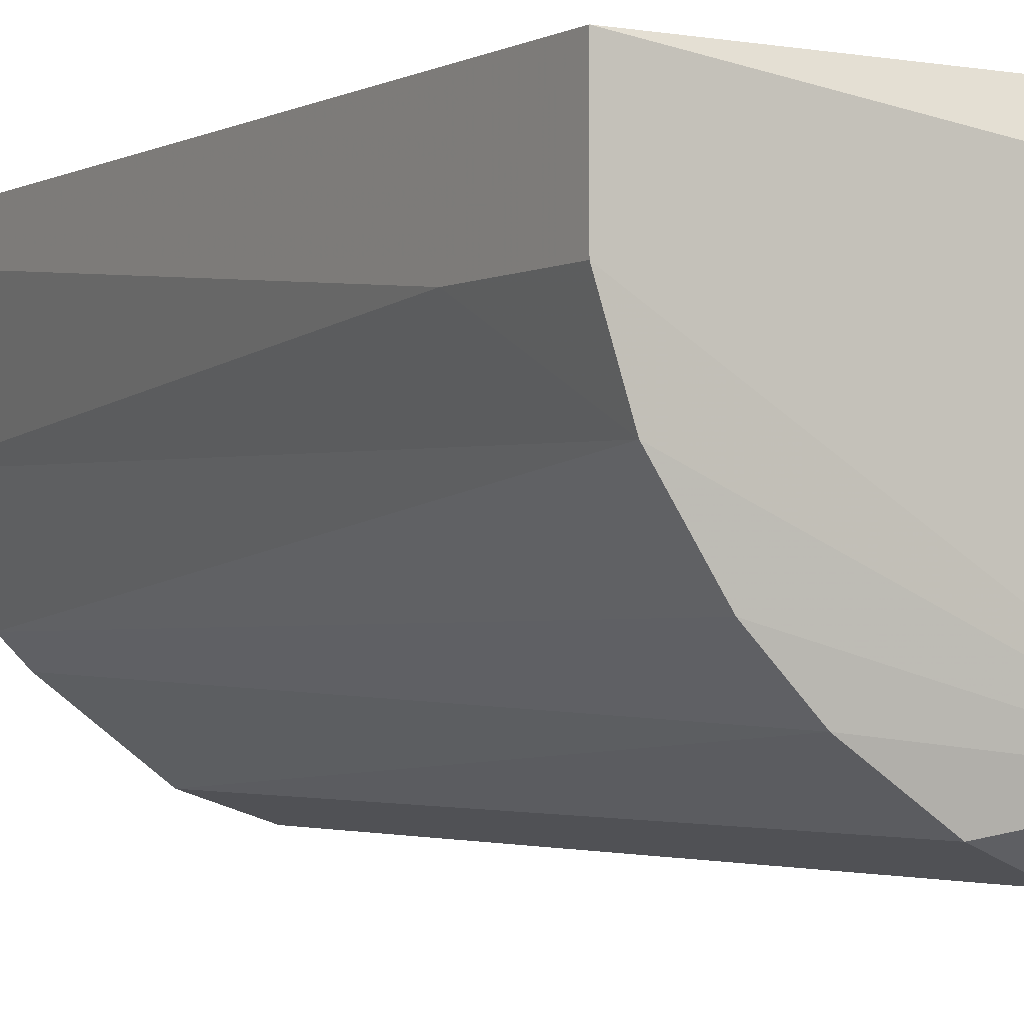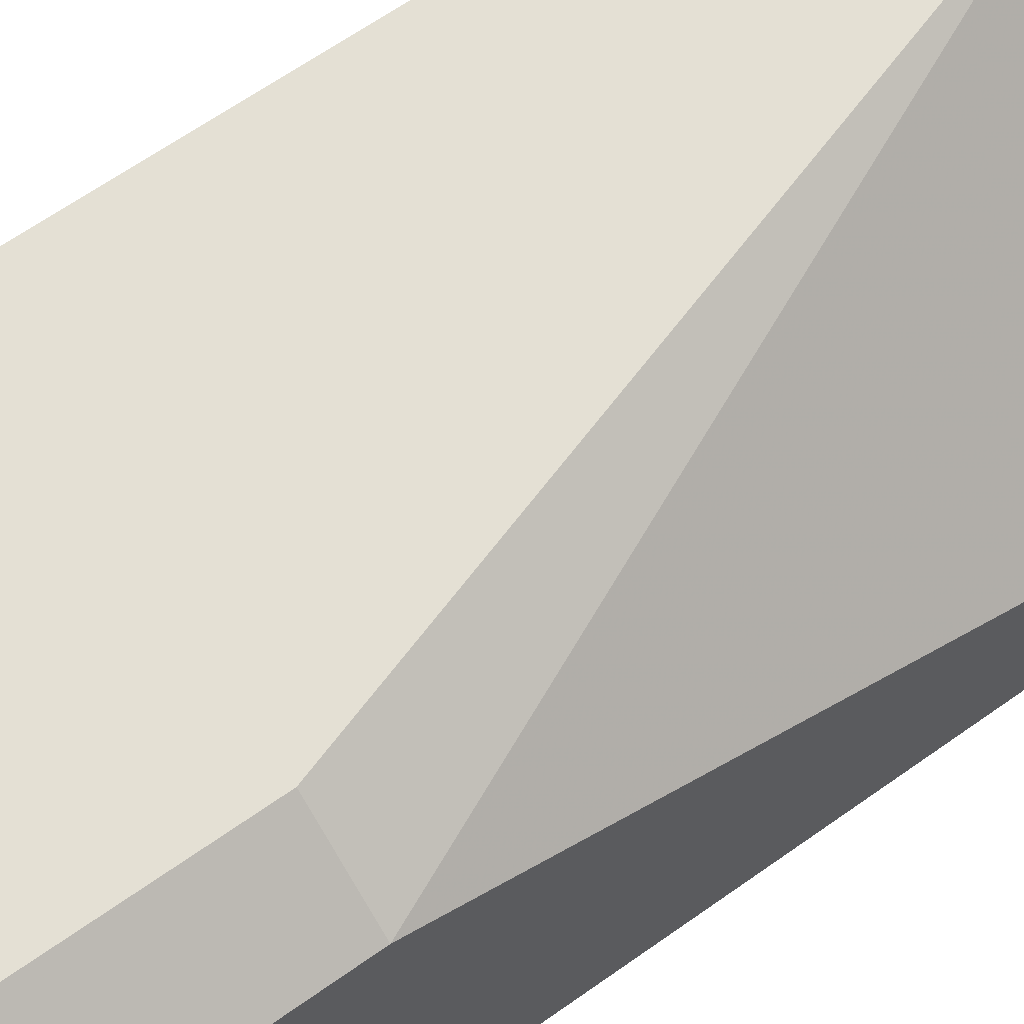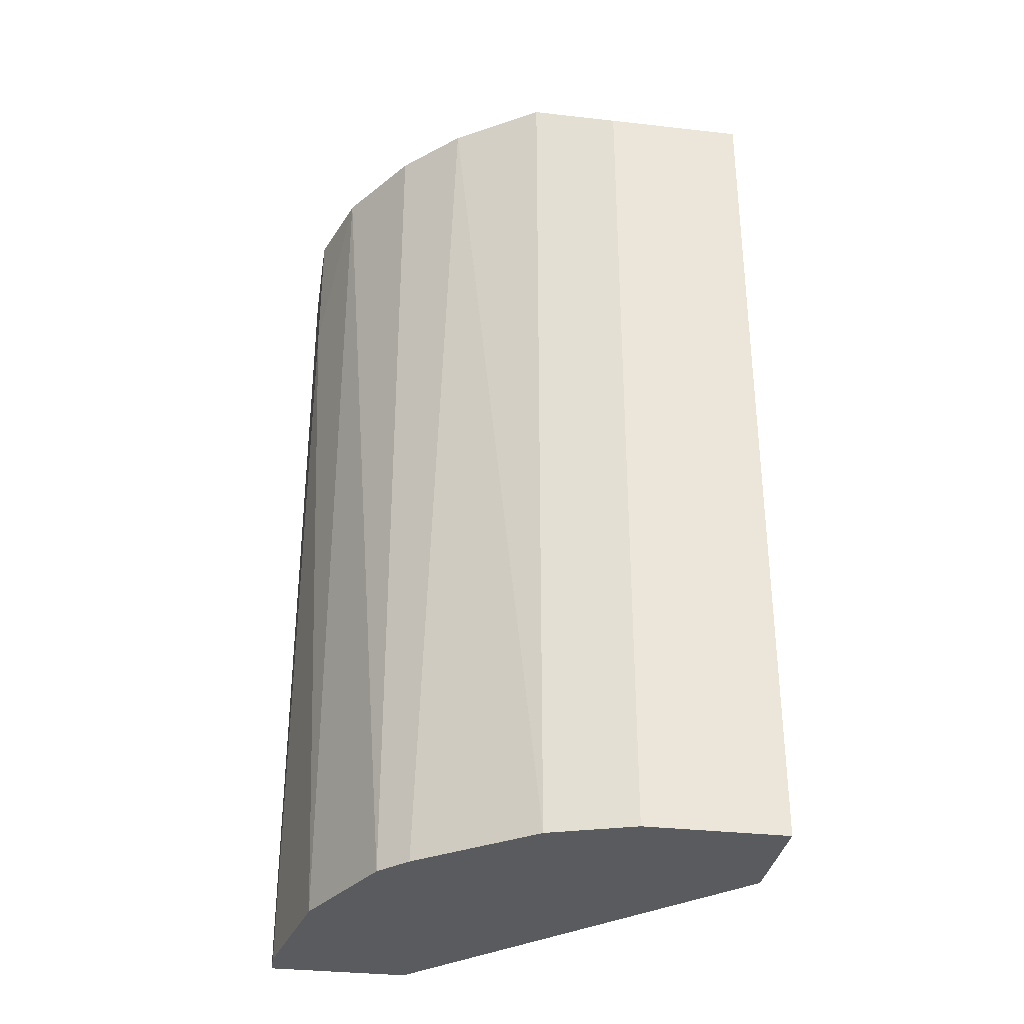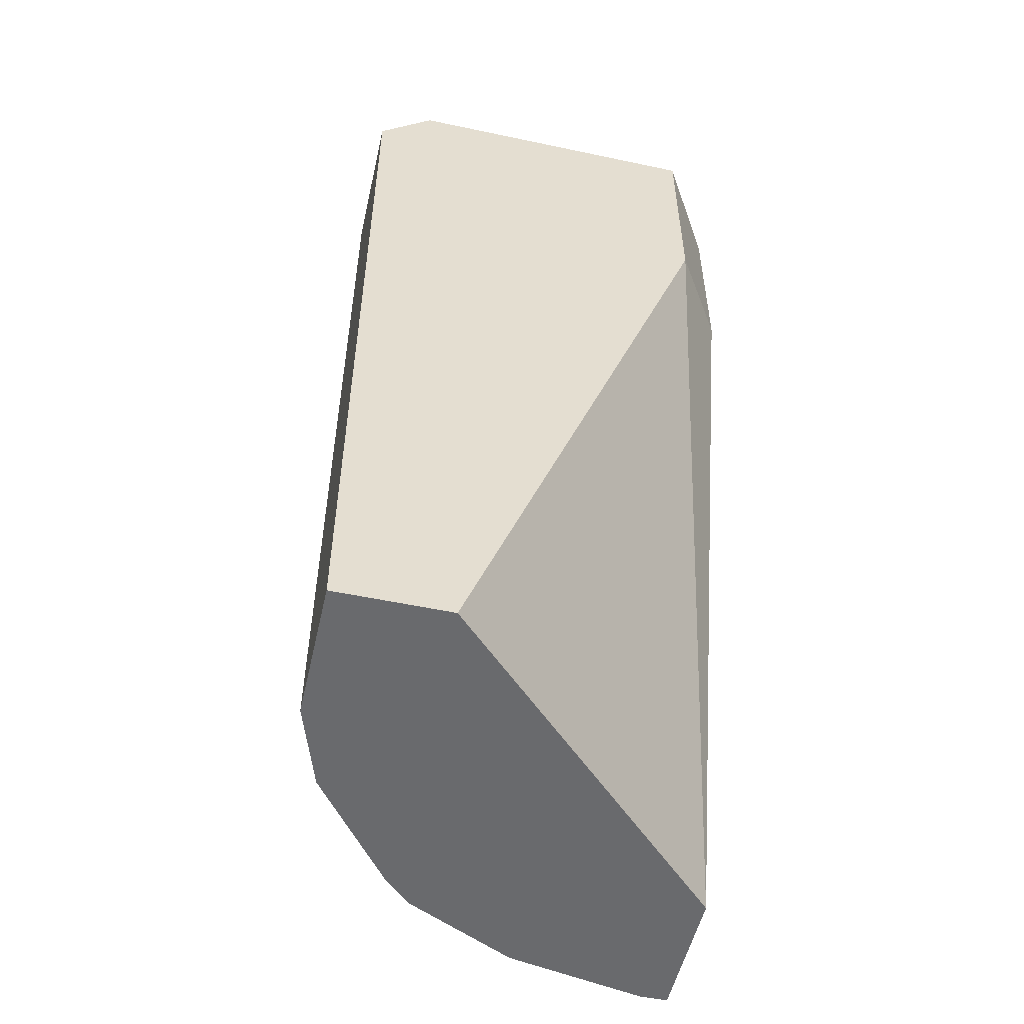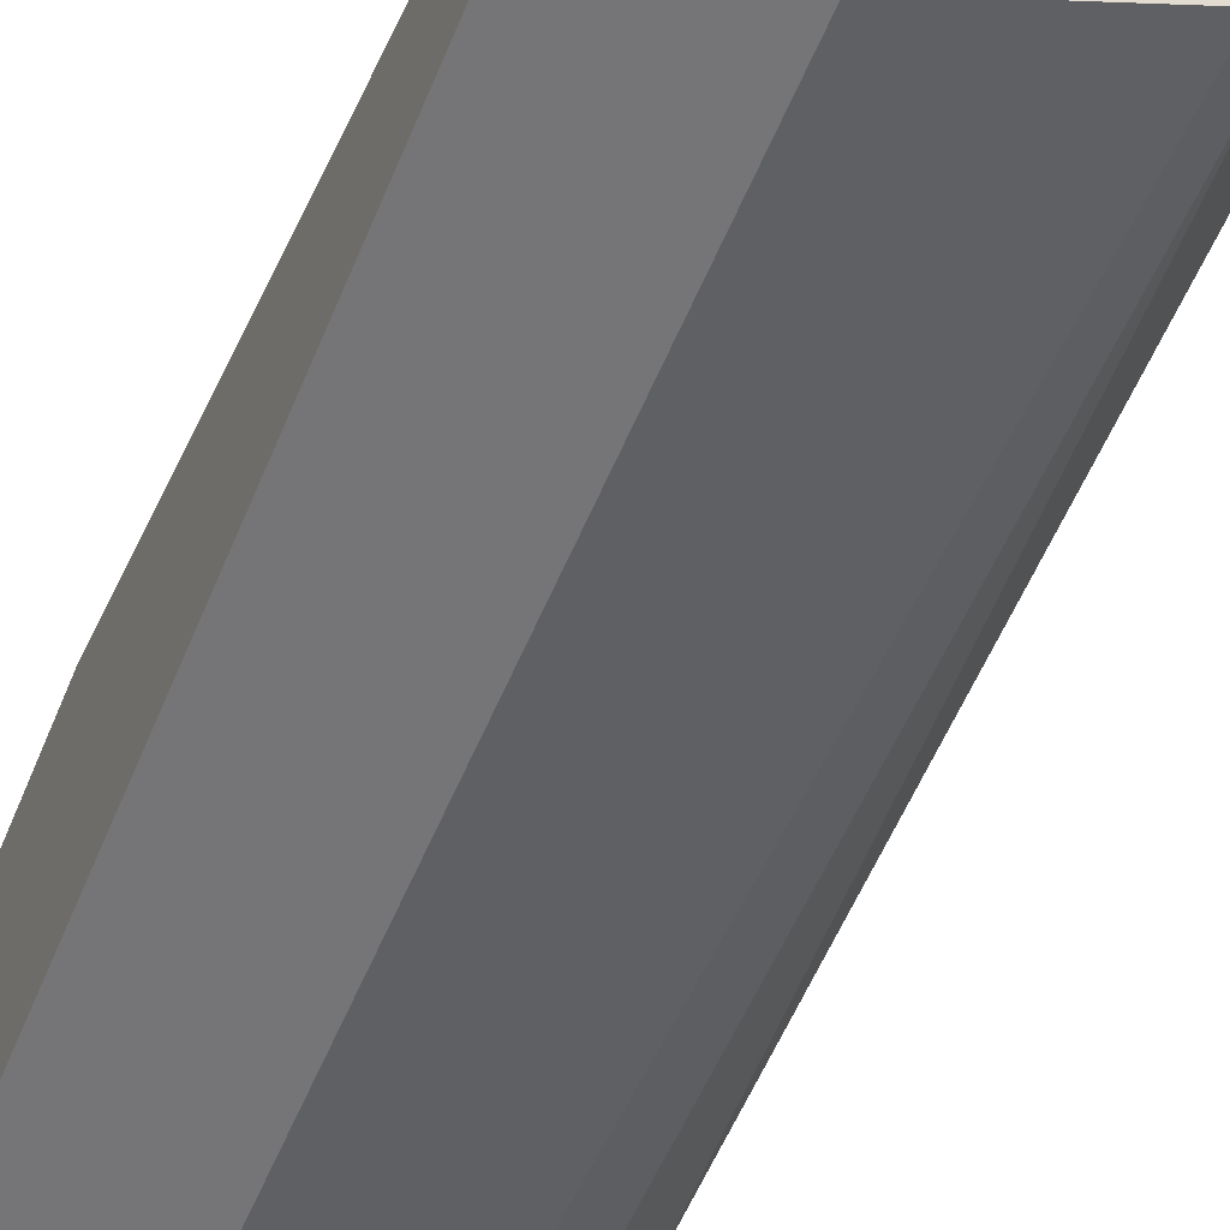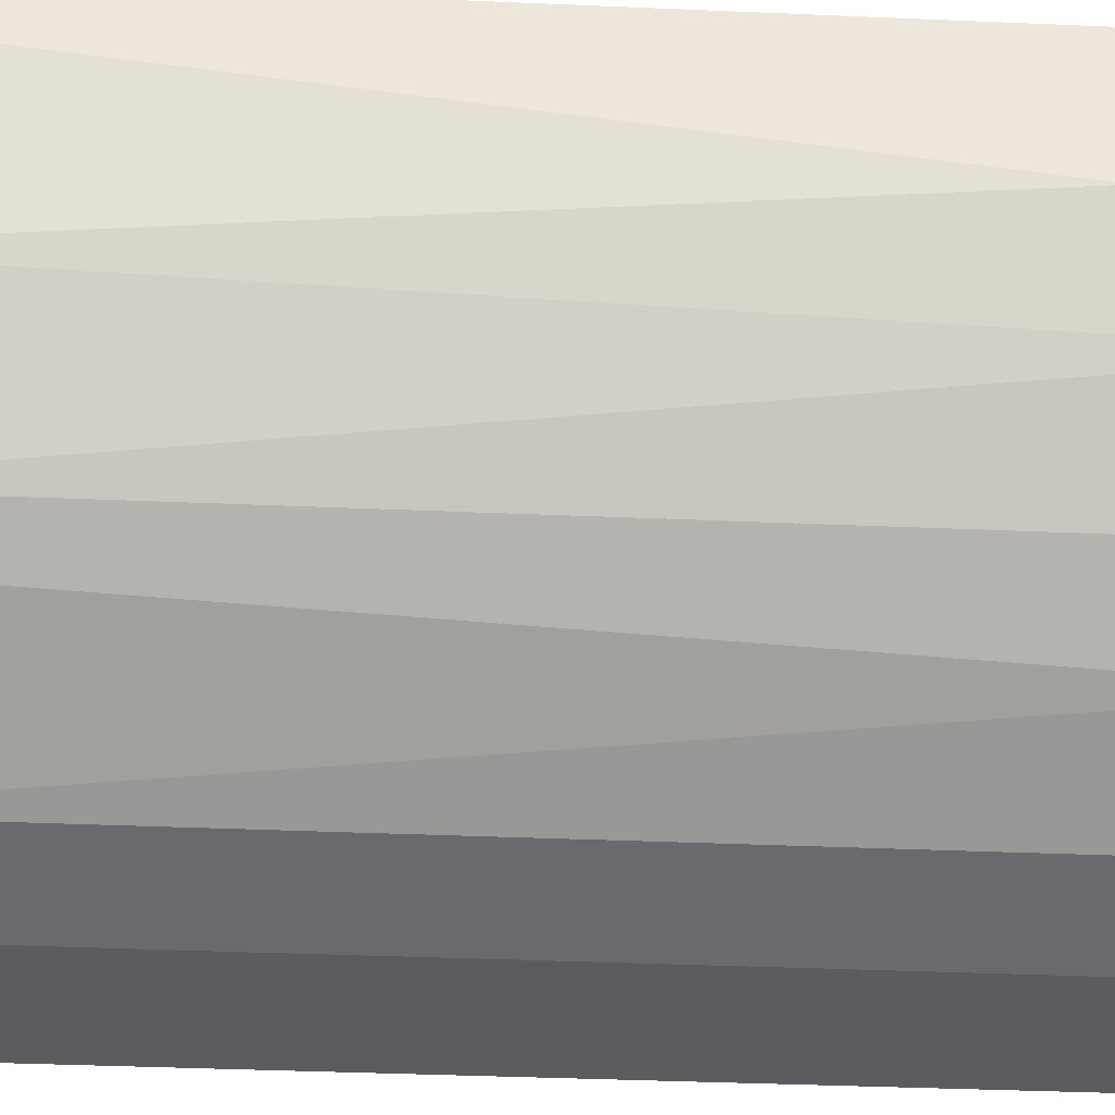
<metadata>
{"format":"obj","ext":"obj","renderer":"f3d","projection":"perspective","resolution":1024,"background":"white","views":[{"elev":-2.5,"azim":-31.6,"up":"+Y"},{"elev":66.0,"azim":54.7,"up":"+Y"},{"elev":-33.0,"azim":-8.9,"up":"+Z"},{"elev":-53.1,"azim":77.2,"up":"+Z"},{"elev":-56.6,"azim":157.4,"up":"+Y"},{"elev":-34.6,"azim":-93.4,"up":"+Y"}]}
</metadata>
<code>
v 0.000717 -0.02018 0.03098
v 0.002701 -0.02217 -0.001707
v 0.002701 -0.02217 0.029
v 0.002701 -0.009292 0.02306
v 0.002701 -0.009292 0.03098
v 0.002701 -0.0182 -0.001707
v 0.002701 -0.02018 0.03098
v -0.000271 -0.009292 0.03098
v -0.000271 -0.007308 0.02999
v -0.000271 -0.007308 0.02306
v -0.009187 -0.0182 -0.001707
v -0.005224 -0.02117 0.02999
v -0.005224 -0.02117 -0.001707
v -0.01018 -0.01721 0.02999
v -0.01018 -0.01721 -0.001707
v -0.002254 -0.02217 -0.001707
v -0.002254 -0.02217 0.029
v -0.01315 -0.008302 -0.001707
v -0.01315 -0.007308 0.02999
v -0.01315 -0.007308 -0.001707
v -0.01315 -0.01127 0.02999
v -0.01315 -0.01127 0.02504
v -0.01216 -0.01325 -0.001707
v -0.01216 -0.01424 0.02999
v -0.008195 -0.007308 -0.001707
v -0.008195 -0.01919 0.02999
f 22 20 18
f 5 9 19
f 2 23 25
f 19 9 25
f 2 5 3
f 23 2 13
f 5 2 6
f 2 25 6
f 25 23 20
f 19 25 20
f 9 5 4
f 5 6 4
f 6 25 4
f 2 3 17
f 23 13 15
f 24 23 15
f 17 3 1
f 19 20 22
f 23 24 22
f 13 2 16
f 2 17 16
f 17 13 16
f 26 13 12
f 13 17 12
f 1 26 12
f 17 1 12
f 25 9 10
f 9 4 10
f 4 25 10
f 24 15 14
f 26 1 14
f 1 24 14
f 3 5 7
f 5 1 7
f 1 3 7
f 5 19 8
f 1 5 8
f 13 26 11
f 15 13 11
f 26 14 11
f 14 15 11
f 24 1 21
f 19 22 21
f 22 24 21
f 8 19 21
f 1 8 21
f 20 23 18
f 23 22 18

</code>
